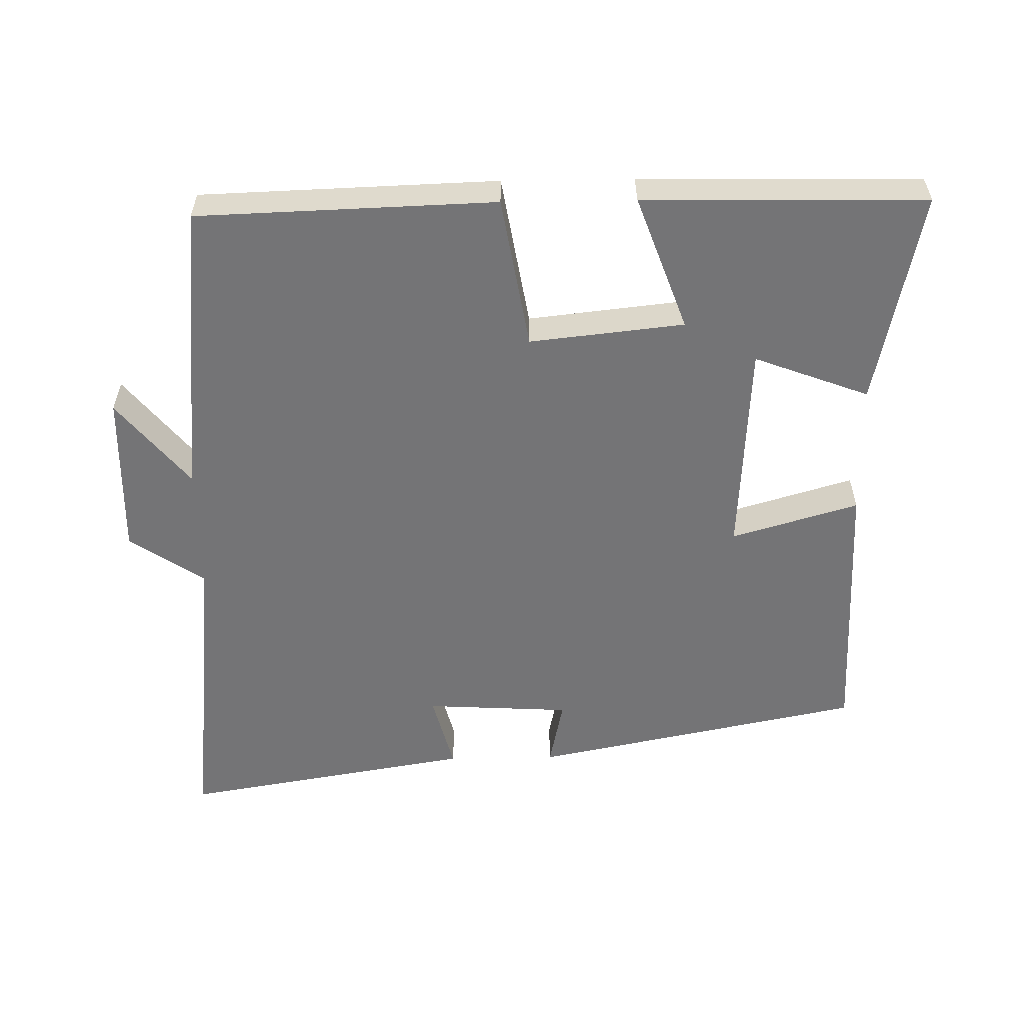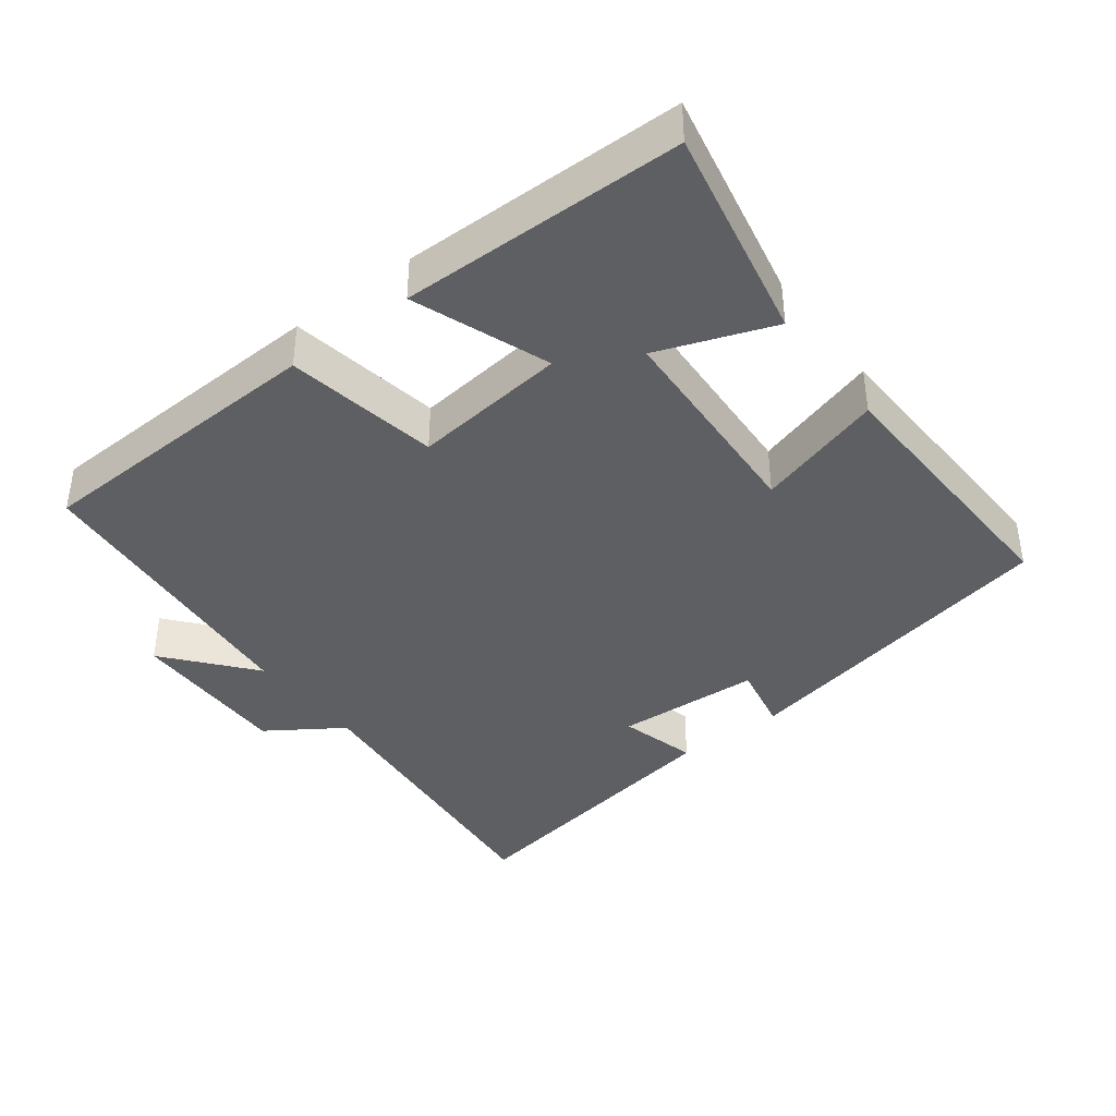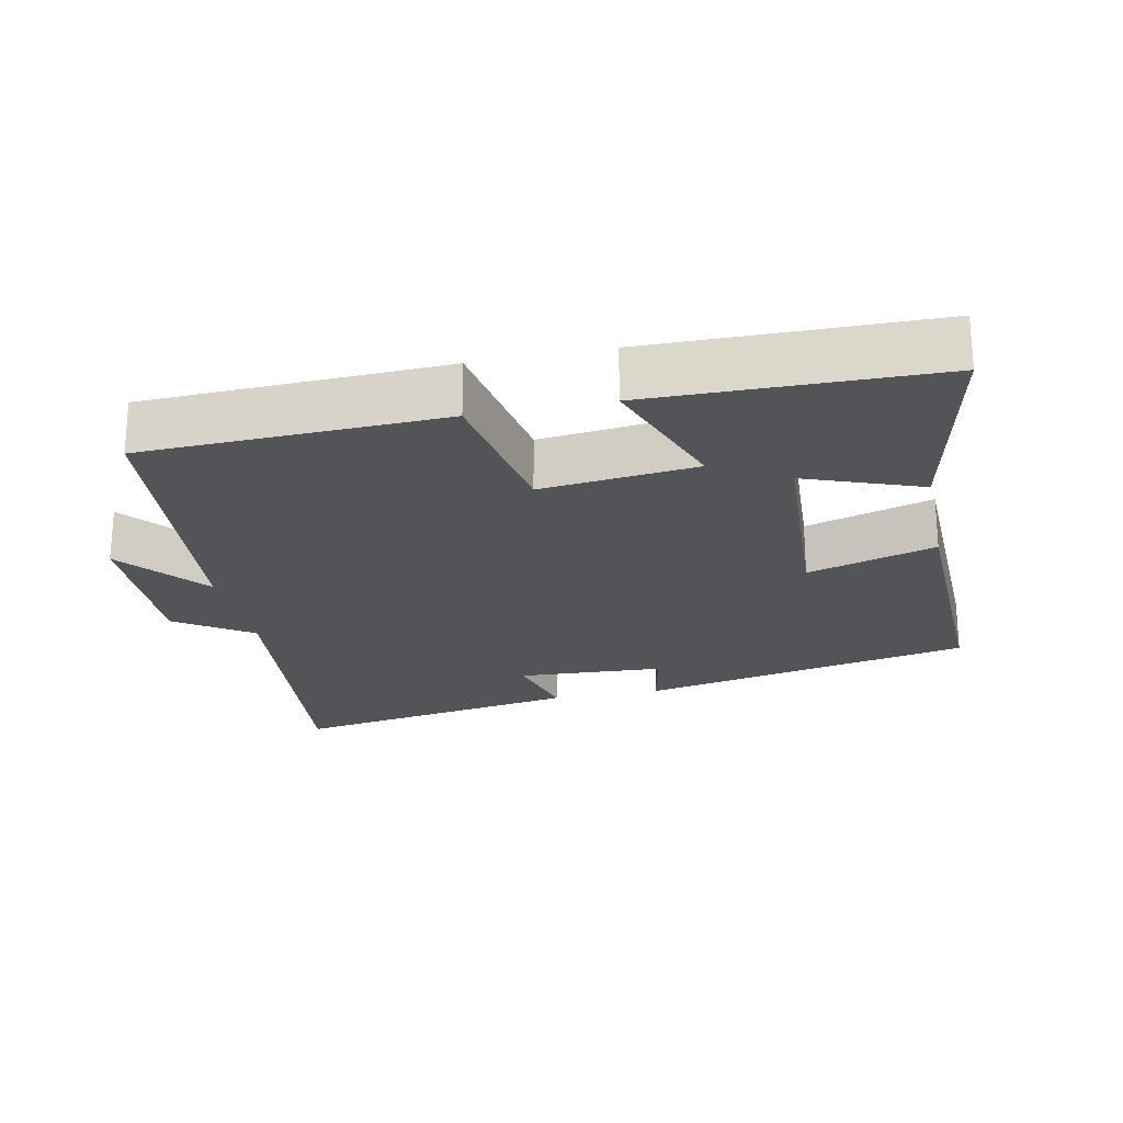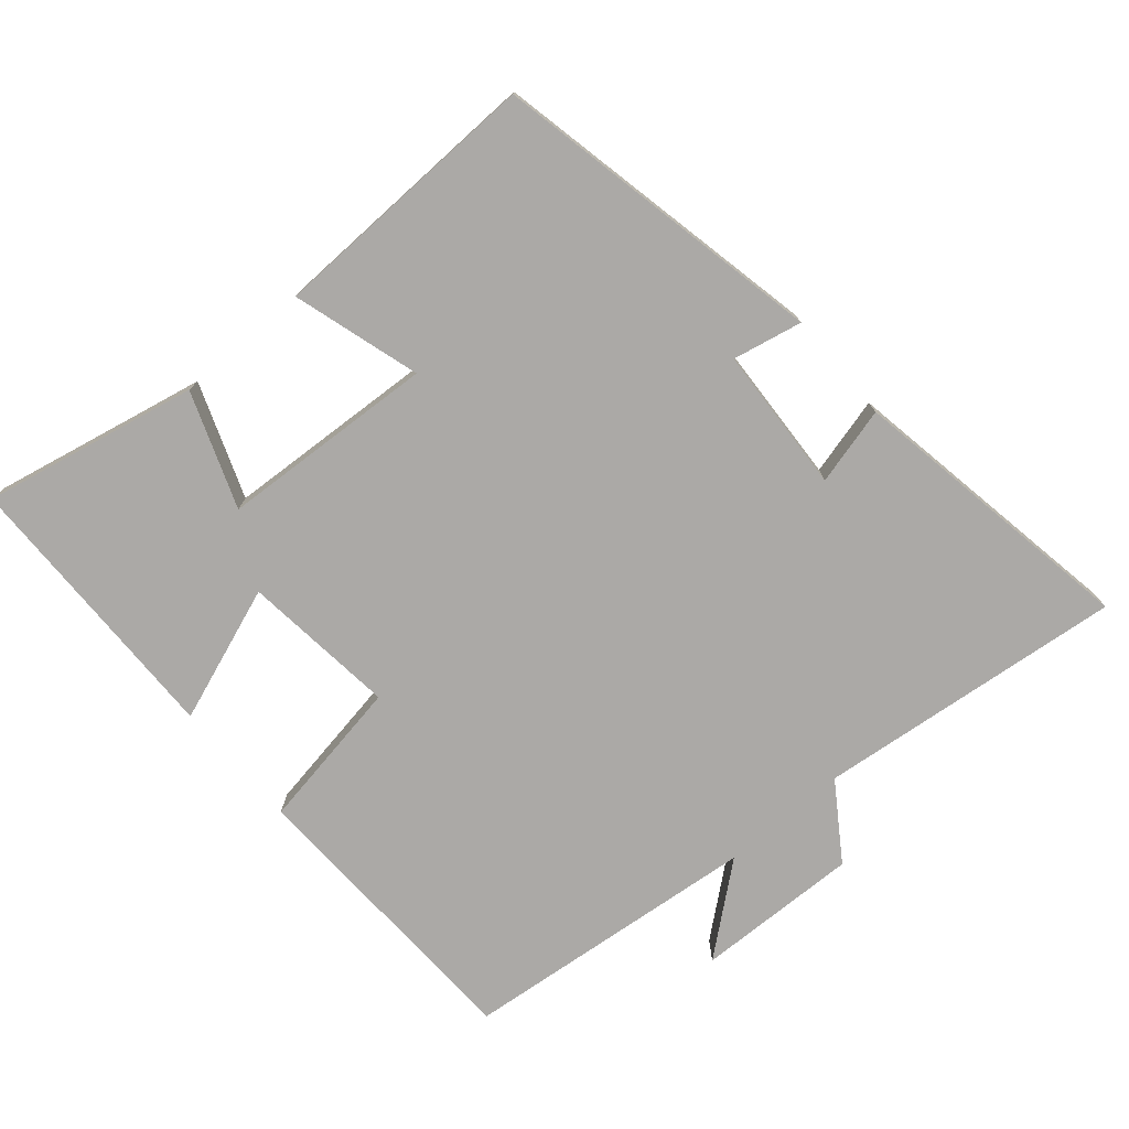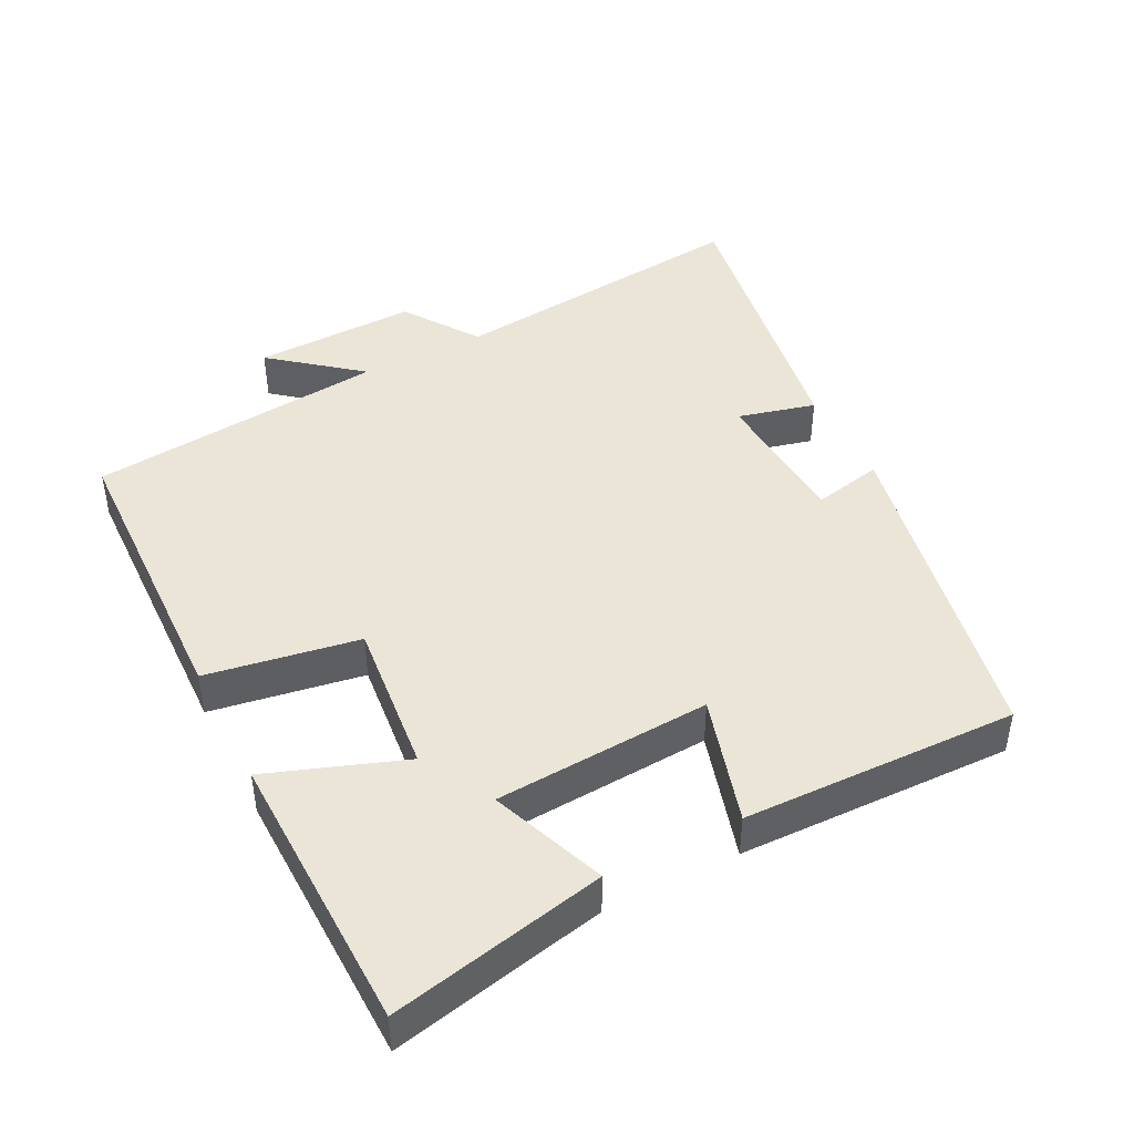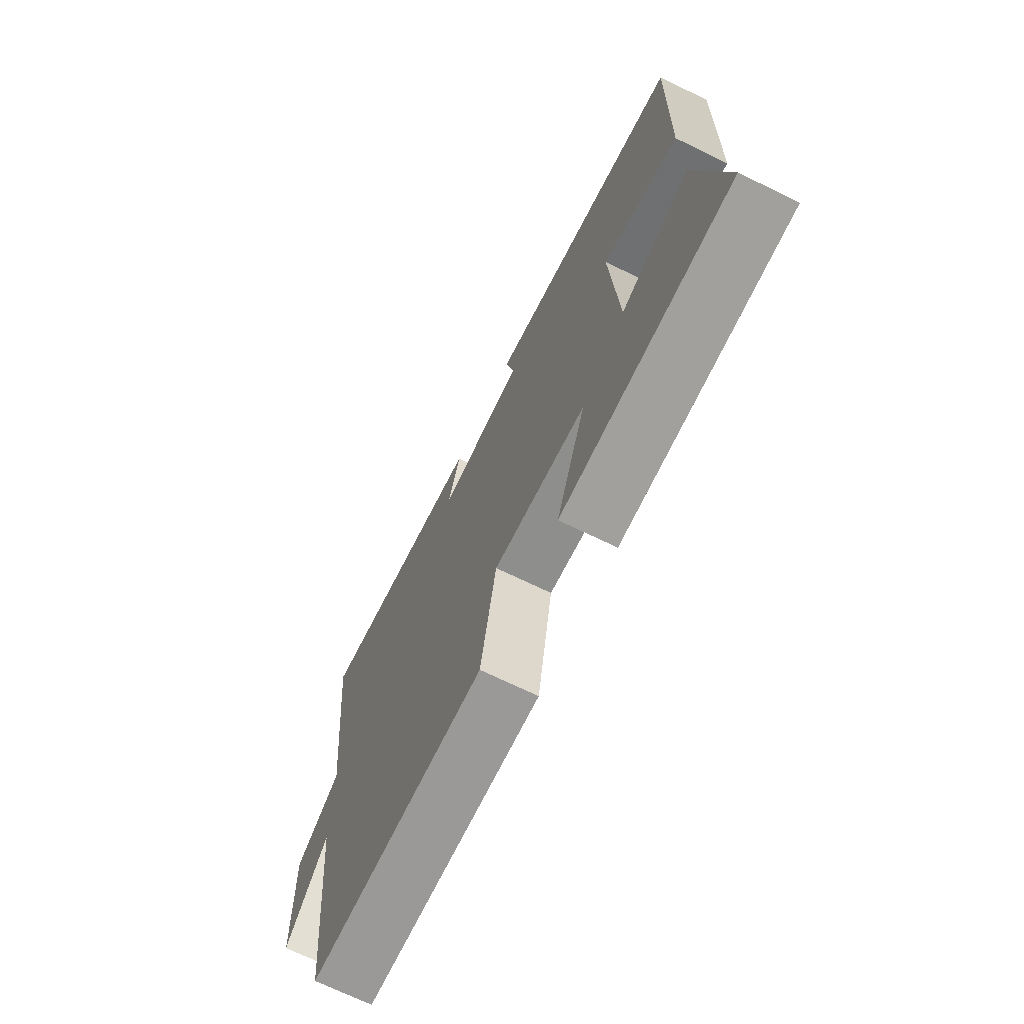
<metadata>
{"format":"obj","ext":"obj","renderer":"f3d","projection":"perspective","resolution":1024,"background":"white","views":[{"elev":-56.3,"azim":-179.0,"up":"+Y"},{"elev":-39.6,"azim":-142.4,"up":"+Y"},{"elev":-22.9,"azim":-168.1,"up":"+Y"},{"elev":-75.6,"azim":-49.4,"up":"+Y"},{"elev":44.3,"azim":-117.2,"up":"+Y"},{"elev":-70.7,"azim":-115.9,"up":"+Z"}]}
</metadata>
<code>
v -0.511 0.07 0.403
v -0.033 0.07 0.5
v -0.054 0.07 0.4
v 0.156 0.07 0.388
v 0.127 0.07 0.5
v 0.548 0.07 0.571
v 0.5 0.07 0.128
v 0.608 0.07 0.055
v 0.602 0.07 -0.181
v 0.5 0.07 -0.056
v 0.456 0.07 -0.486
v 0.028 0.07 -0.5
v -0.009 0.07 -0.281
v -0.231 0.07 -0.305
v -0.16 0.07 -0.5
v -0.565 0.07 -0.493
v -0.5 0.07 -0.185
v -0.335 0.07 -0.247
v -0.317 0.07 0.063
v -0.5 0.07 0.009
v -0.511 0 0.403
v -0.033 0 0.5
v -0.054 0 0.4
v 0.156 0 0.388
v 0.127 0 0.5
v 0.548 0 0.571
v 0.5 0 0.128
v 0.608 0 0.055
v 0.602 0 -0.181
v 0.5 0 -0.056
v 0.456 0 -0.486
v 0.028 0 -0.5
v -0.009 0 -0.281
v -0.231 0 -0.305
v -0.16 0 -0.5
v -0.565 0 -0.493
v -0.5 0 -0.185
v -0.335 0 -0.247
v -0.317 0 0.063
v -0.5 0 0.009
f 19 20 1 2
f 18 19 2 3
f 15 16 17 18
f 14 15 18
f 13 14 18 3
f 10 11 12 13
f 10 13 3 4
f 7 8 9 10
f 7 10 4 5
f 5 6 7
f 22 21 40 39
f 23 22 39 38
f 38 37 36 35
f 38 35 34
f 23 38 34 33
f 33 32 31 30
f 24 23 33 30
f 30 29 28 27
f 25 24 30 27
f 27 26 25
f 1 21 22 2
f 2 22 23 3
f 3 23 24 4
f 4 24 25 5
f 5 25 26 6
f 6 26 27 7
f 7 27 28 8
f 8 28 29 9
f 9 29 30 10
f 10 30 31 11
f 11 31 32 12
f 12 32 33 13
f 13 33 34 14
f 14 34 35 15
f 15 35 36 16
f 16 36 37 17
f 17 37 38 18
f 18 38 39 19
f 19 39 40 20
f 20 40 21 1

</code>
